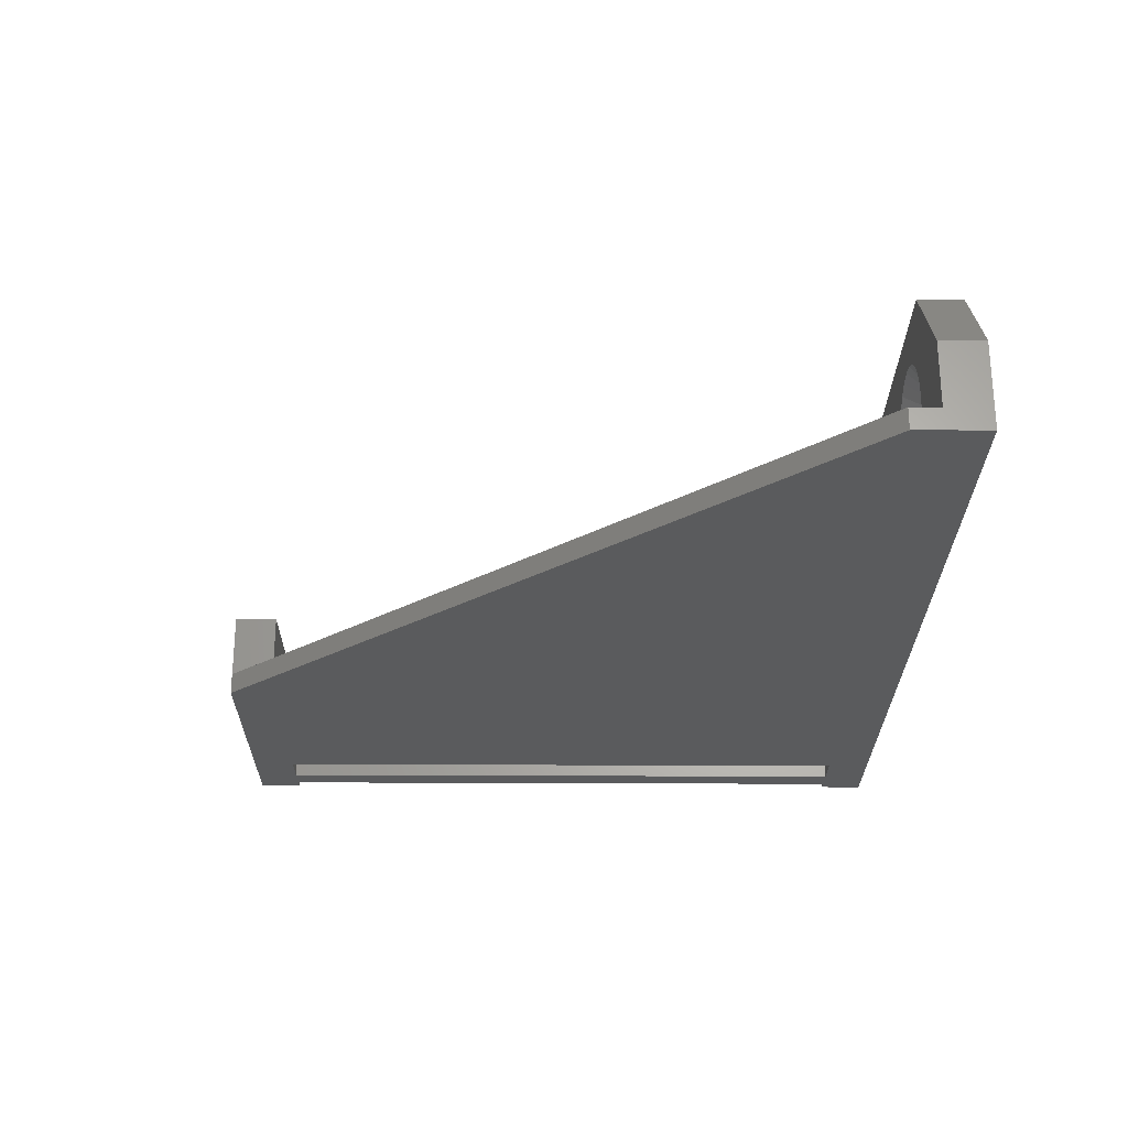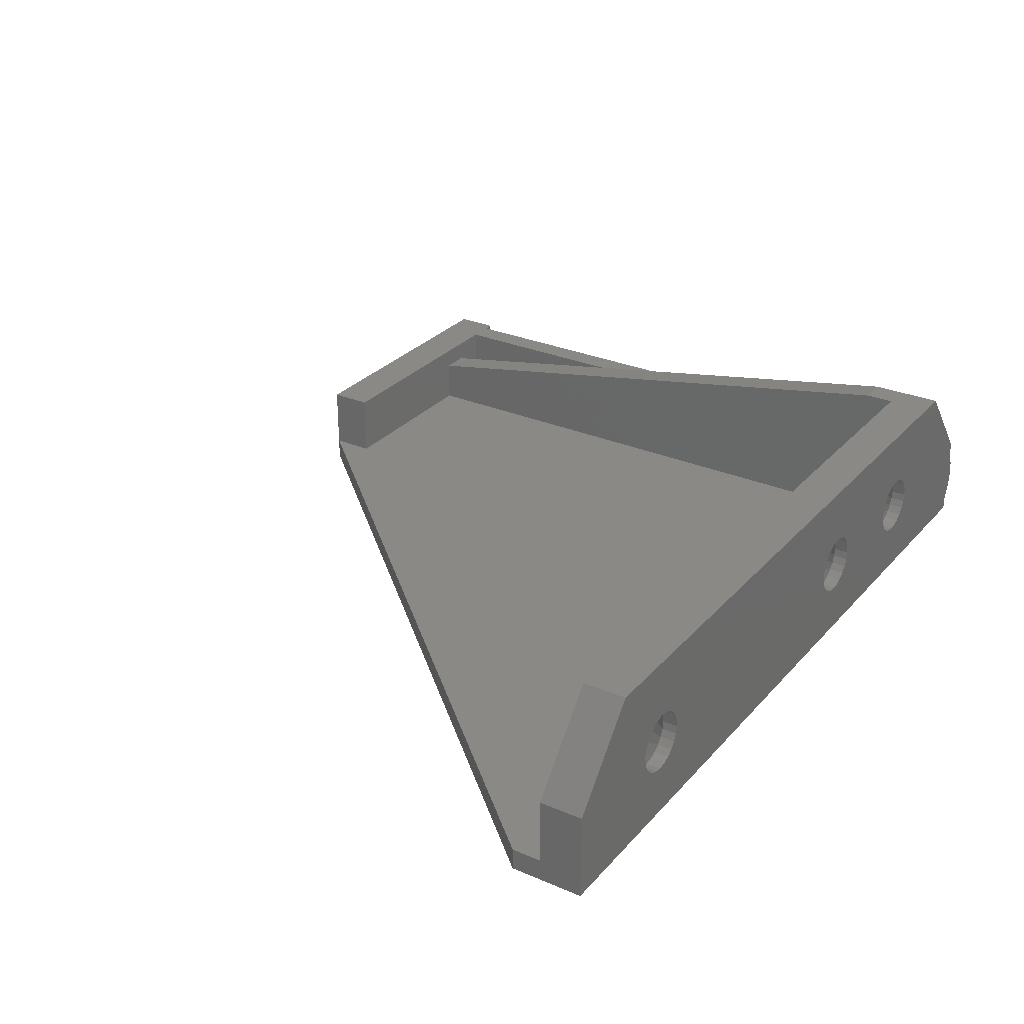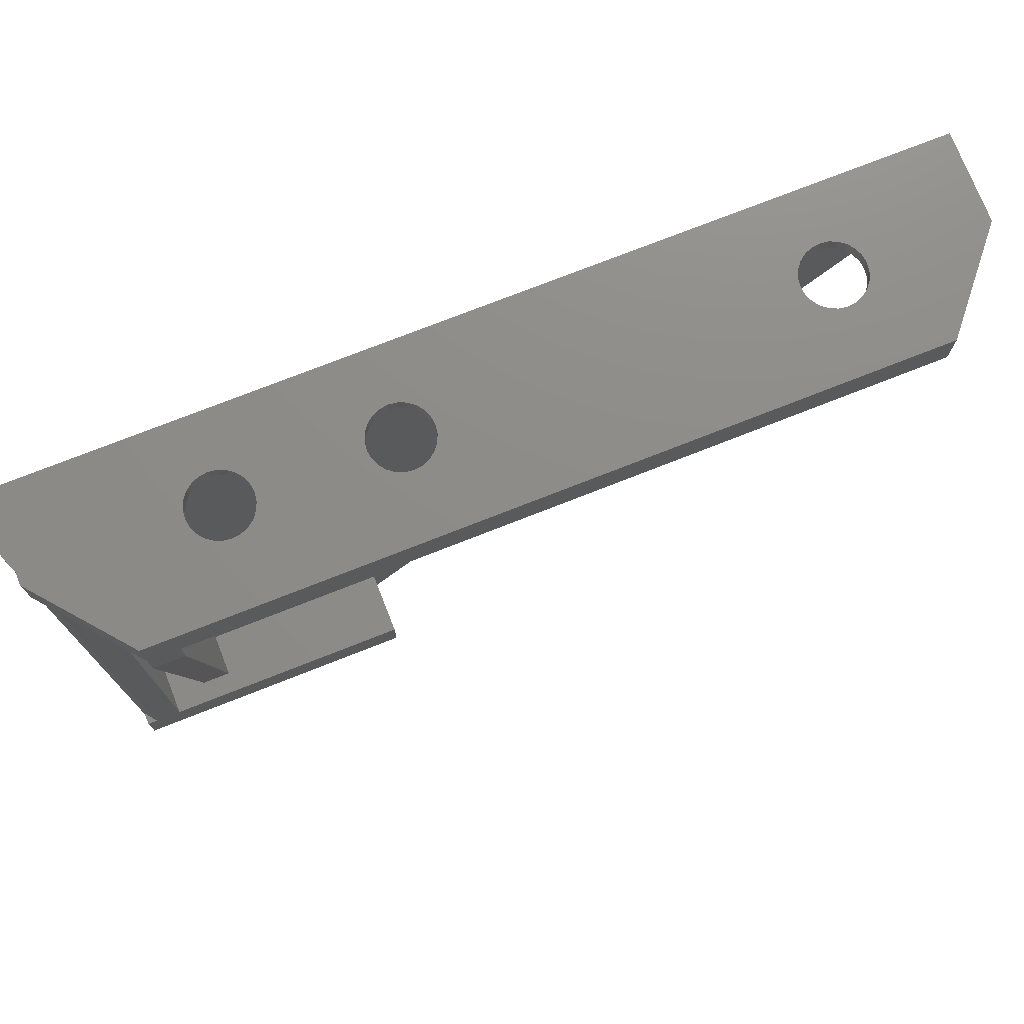
<metadata>
{"format":"stl","ext":"stl","renderer":"f3d","projection":"perspective","resolution":1024,"background":"white","views":[{"elev":-25.7,"azim":89.5,"up":"+Z"},{"elev":28.8,"azim":122.7,"up":"+Z"},{"elev":74.9,"azim":-21.5,"up":"+Y"}]}
</metadata>
<code>
# stl→obj: 350 verts, 712 faces
v 0 -40 5.116
v 20 -40 6
v 0 -40 6
v -0.4603 -40 4.061
v -0.0507 -40 5.05
v 0 -40 0.8839
v -0.6 -40 3
v -0.4603 -40 1.939
v 20 -40 1.5
v -0.0507 -40 0.95
v 20 -40 8.882e-15
v 0 -40 8.882e-15
v 2.5 -37 6
v 2.5 6 -1.332e-15
v 2.5 6 6
v 2.5 -37 8.216e-15
v 12.54 9 7.728
v 5 9 12
v 22.46 9 7.728
v 12 9 7.8
v 21.95 9 7.519
v 13.05 9 7.519
v 21.52 9 7.185
v 13.48 9 7.185
v 21.18 9 6.75
v 13.82 9 6.75
v 20.97 9 6.244
v 14.03 9 6.244
v 20.9 9 5.7
v 14.1 9 5.7
v 20.97 9 5.156
v 14.03 9 5.156
v 21.18 9 4.65
v 13.82 9 4.65
v 21.52 9 4.215
v 13.48 9 4.215
v 21.95 9 3.881
v 13.05 9 3.881
v 22.46 9 3.672
v 12.54 9 3.672
v 23 9 3.6
v 12 9 3.6
v 48.95 9 7.519
v 55 9 12
v 49.46 9 7.728
v 23.54 9 7.728
v 23 9 7.8
v 24.05 9 7.519
v 48.52 9 7.185
v 24.48 9 7.185
v 48.18 9 6.75
v 24.82 9 6.75
v 47.97 9 6.244
v 25.03 9 6.244
v 47.9 9 5.7
v 25.1 9 5.7
v 47.97 9 5.156
v 25.03 9 5.156
v 48.18 9 4.65
v 24.82 9 4.65
v 48.52 9 4.215
v 24.48 9 4.215
v 48.95 9 3.881
v 24.05 9 3.881
v 49.46 9 3.672
v 23.54 9 3.672
v 60 9 -1.998e-15
v 50 9 3.6
v 50 9 7.8
v 50.54 9 7.728
v 51.05 9 7.519
v 51.48 9 7.185
v 51.82 9 6.75
v 52.03 9 6.244
v 60 9 6
v 52.1 9 5.7
v 52.03 9 5.156
v 51.82 9 4.65
v 51.48 9 4.215
v 51.05 9 3.881
v 0 9 -1.998e-15
v 0 9 0.8839
v -0.6 9 3
v -0.4603 9 1.939
v -0.0507 9 0.95
v 50.54 9 3.672
v 11.46 9 7.728
v 10.95 9 7.519
v 10.52 9 7.185
v 10.18 9 6.75
v 9.972 9 6.244
v 0 9 6
v 9.9 9 5.7
v 0 9 5.116
v 9.972 9 5.156
v 10.18 9 4.65
v 10.52 9 4.215
v -0.4603 9 4.061
v 10.95 9 3.881
v 11.46 9 3.672
v -0.0507 9 5.05
v 5 -37 8.216e-15
v 0.7323 -37 8.216e-15
v 0 -37 8.216e-15
v 5 6 -1.332e-15
v 60 4 -8.882e-16
v 0.7323 6 -1.332e-15
v 0 6 -1.332e-15
v 0.7323 6 6
v 20 -37 6
v 0.7323 -37 6
v 0 -37 6
v 0.6009 6 5.899
v 0.6009 -37 5.899
v 0 6 5.116
v 0 -37 5.116
v 0.6009 6 0.1009
v 0.6009 -37 0.1009
v 0 6 0.8839
v 0 -37 0.8839
v 5 4 12
v 5 6 12
v 5 -37 4.545
v 60 4 1.5
v 60 6 1.5
v 60 6 6
v 7 6 1.5
v 20 -37 1.5
v 7 -37 1.5
v 24.04 6 9.568
v 55 6 12
v 23.03 6 9.701
v 49.97 6 9.701
v 50 6 9.705
v 48.96 6 9.568
v 24.98 6 9.178
v 48.02 6 9.178
v 25 6 9.168
v 48 6 9.168
v 25.02 6 9.152
v 47.98 6 9.152
v 25.83 6 8.532
v 47.17 6 8.532
v 25.85 6 8.511
v 47.15 6 8.511
v 26.47 6 7.702
v 46.53 6 7.702
v 26.86 6 6.761
v 46.14 6 6.761
v 26.87 6 6.737
v 46.13 6 6.737
v 26.87 6 6.711
v 46.13 6 6.711
v 27 6 5.7
v 46 6 5.7
v 26.87 6 4.689
v 46.13 6 4.689
v 26.87 6 4.663
v 46.13 6 4.663
v 26.86 6 4.639
v 46.14 6 4.639
v 26.47 6 3.698
v 46.53 6 3.698
v 25.85 6 2.889
v 47.15 6 2.889
v 25.83 6 2.868
v 47.17 6 2.868
v 25.81 6 2.852
v 47.19 6 2.852
v 25 6 2.232
v 48 6 2.232
v 24.06 6 1.842
v 48.94 6 1.842
v 24.04 6 1.832
v 48.96 6 1.832
v 24.01 6 1.828
v 48.99 6 1.828
v 23 6 1.695
v 50 6 1.695
v 13.04 6 9.568
v 7 6 12
v 12.03 6 9.701
v 22.97 6 9.701
v 23 6 9.705
v 21.96 6 9.568
v 13.98 6 9.178
v 21.02 6 9.178
v 14 6 9.168
v 21 6 9.168
v 14.02 6 9.152
v 20.98 6 9.152
v 14.83 6 8.532
v 20.17 6 8.532
v 14.85 6 8.511
v 20.15 6 8.511
v 15.47 6 7.702
v 19.53 6 7.702
v 15.86 6 6.761
v 19.14 6 6.761
v 15.87 6 6.737
v 19.13 6 6.737
v 15.87 6 6.711
v 19.13 6 6.711
v 16 6 5.7
v 19 6 5.7
v 15.87 6 4.689
v 19.13 6 4.689
v 15.87 6 4.663
v 19.13 6 4.663
v 15.86 6 4.639
v 19.14 6 4.639
v 15.47 6 3.698
v 19.53 6 3.698
v 14.85 6 2.889
v 20.15 6 2.889
v 14.83 6 2.868
v 20.17 6 2.868
v 14.81 6 2.852
v 20.19 6 2.852
v 14 6 2.232
v 21 6 2.232
v 13.06 6 1.842
v 21.94 6 1.842
v 13.04 6 1.832
v 21.96 6 1.832
v 13.01 6 1.828
v 21.99 6 1.828
v 12 6 1.695
v 12 6 9.705
v 11.97 6 9.701
v 10.96 6 9.568
v 10.02 6 9.178
v 9.998 6 9.168
v 9.977 6 9.152
v 9.168 6 8.532
v 9.152 6 8.511
v 8.532 6 7.702
v 8.142 6 6.761
v 8.132 6 6.737
v 8.128 6 6.711
v 7.995 6 5.7
v 8.128 6 4.689
v 9.189 6 2.852
v 9.168 6 2.868
v 10.99 6 1.828
v 10.96 6 1.832
v 10.94 6 1.842
v 9.998 6 2.232
v 9.152 6 2.889
v 8.532 6 3.698
v 8.142 6 4.639
v 8.132 6 4.663
v 50.03 6 9.701
v 51.04 6 9.568
v 51.98 6 9.178
v 52 6 9.168
v 52.02 6 9.152
v 52.83 6 8.532
v 52.85 6 8.511
v 53.47 6 7.702
v 53.86 6 6.761
v 53.87 6 6.737
v 53.87 6 6.711
v 54 6 5.7
v 53.87 6 4.689
v 53.87 6 4.663
v 53.86 6 4.639
v 53.47 6 3.698
v 52.85 6 2.889
v 52.83 6 2.868
v 52.81 6 2.852
v 52 6 2.232
v 51.01 6 1.828
v 51.06 6 1.842
v 51.04 6 1.832
v 0 6 6
v 7 4 12
v 7 -37 4.545
v 14.1 8 5.7
v 14.03 8 6.244
v 9.972 8 6.244
v 9.9 8 5.7
v 12.54 8 7.728
v 13.05 8 7.519
v 11.46 8 3.672
v 10.95 8 3.881
v 13.82 8 6.75
v 10.52 8 7.185
v 10.95 8 7.519
v 10.18 8 6.75
v 13.48 8 4.215
v 13.05 8 3.881
v 9.972 8 5.156
v 10.18 8 4.65
v 10.52 8 4.215
v 13.48 8 7.185
v 11.46 8 7.728
v 12 8 7.8
v 13.82 8 4.65
v 14.03 8 5.156
v 12.54 8 3.672
v 12 8 3.6
v 25.1 8 5.7
v 25.03 8 6.244
v 20.97 8 6.244
v 20.9 8 5.7
v 23.54 8 7.728
v 24.05 8 7.519
v 22.46 8 3.672
v 21.95 8 3.881
v 24.82 8 6.75
v 21.52 8 7.185
v 21.95 8 7.519
v 21.18 8 6.75
v 24.48 8 4.215
v 24.05 8 3.881
v 20.97 8 5.156
v 21.18 8 4.65
v 21.52 8 4.215
v 24.48 8 7.185
v 22.46 8 7.728
v 23 8 7.8
v 24.82 8 4.65
v 25.03 8 5.156
v 23.54 8 3.672
v 23 8 3.6
v 52.1 8 5.7
v 52.03 8 6.244
v 47.97 8 6.244
v 47.9 8 5.7
v 50.54 8 7.728
v 51.05 8 7.519
v 49.46 8 3.672
v 48.95 8 3.881
v 51.82 8 6.75
v 48.52 8 7.185
v 48.95 8 7.519
v 48.18 8 6.75
v 51.48 8 4.215
v 51.05 8 3.881
v 47.97 8 5.156
v 48.18 8 4.65
v 48.52 8 4.215
v 51.48 8 7.185
v 49.46 8 7.728
v 50 8 7.8
v 51.82 8 4.65
v 52.03 8 5.156
v 50.54 8 3.672
v 50 8 3.6
f 1 2 3
f 4 1 5
f 1 4 6
f 6 4 7
f 6 7 8
f 1 6 9
f 6 8 10
f 1 9 2
f 11 6 12
f 6 11 9
f 13 14 15
f 14 13 16
f 17 18 19
f 18 17 20
f 21 17 19
f 21 22 17
f 23 22 21
f 23 24 22
f 25 24 23
f 25 26 24
f 27 26 25
f 27 28 26
f 29 28 27
f 29 30 28
f 31 30 29
f 31 32 30
f 33 32 31
f 33 34 32
f 35 34 33
f 35 36 34
f 37 36 35
f 37 38 36
f 39 38 37
f 39 40 38
f 41 40 39
f 40 41 42
f 43 44 45
f 44 46 47
f 48 44 43
f 44 48 46
f 49 48 43
f 49 50 48
f 51 50 49
f 51 52 50
f 53 52 51
f 53 54 52
f 55 54 53
f 55 56 54
f 57 56 55
f 57 58 56
f 59 58 57
f 59 60 58
f 61 60 59
f 61 62 60
f 63 62 61
f 63 64 62
f 65 64 63
f 65 66 64
f 67 65 68
f 65 67 66
f 45 44 69
f 44 70 69
f 44 71 70
f 44 72 71
f 44 73 72
f 44 74 73
f 75 74 44
f 75 76 74
f 75 77 76
f 75 78 77
f 67 78 75
f 78 67 79
f 79 67 80
f 66 67 41
f 81 41 67
f 42 82 83
f 83 82 84
f 84 82 85
f 80 67 86
f 67 68 86
f 41 81 42
f 42 81 82
f 44 47 18
f 19 18 47
f 87 18 20
f 88 18 87
f 89 18 88
f 90 18 89
f 91 18 90
f 91 92 18
f 93 92 91
f 94 93 95
f 93 94 92
f 96 94 95
f 83 94 96
f 83 96 97
f 98 94 83
f 83 97 99
f 83 99 100
f 83 100 42
f 94 98 101
f 12 102 11
f 16 103 14
f 102 12 16
f 16 12 103
f 103 12 104
f 105 106 11
f 105 11 102
f 106 105 67
f 81 105 14
f 107 14 103
f 81 14 107
f 81 107 108
f 105 81 67
f 15 109 13
f 13 2 110
f 111 13 109
f 3 13 111
f 3 111 112
f 13 3 2
f 7 98 83
f 98 7 4
f 113 111 109
f 111 113 114
f 101 115 94
f 115 116 113
f 101 116 115
f 5 116 101
f 116 5 1
f 113 116 114
f 4 101 98
f 101 4 5
f 10 84 85
f 84 10 8
f 8 83 84
f 83 8 7
f 117 118 119
f 119 85 82
f 120 119 118
f 119 120 85
f 10 120 6
f 120 10 85
f 118 107 103
f 107 118 117
f 105 121 122
f 123 105 102
f 105 123 121
f 9 106 124
f 106 9 11
f 125 75 126
f 75 125 67
f 106 125 124
f 125 106 67
f 127 124 125
f 124 127 128
f 128 127 129
f 124 128 9
f 130 131 132
f 131 133 134
f 135 131 130
f 131 135 133
f 136 135 130
f 136 137 135
f 138 137 136
f 138 139 137
f 140 139 138
f 140 141 139
f 142 141 140
f 142 143 141
f 144 143 142
f 144 145 143
f 146 145 144
f 146 147 145
f 148 147 146
f 148 149 147
f 150 149 148
f 150 151 149
f 152 151 150
f 152 153 151
f 154 153 152
f 154 155 153
f 156 155 154
f 156 157 155
f 158 157 156
f 158 159 157
f 160 159 158
f 160 161 159
f 162 161 160
f 162 163 161
f 164 163 162
f 164 165 163
f 166 165 164
f 166 167 165
f 168 167 166
f 168 169 167
f 170 169 168
f 170 171 169
f 172 171 170
f 172 173 171
f 174 173 172
f 174 175 173
f 176 175 174
f 176 177 175
f 178 177 176
f 177 178 179
f 180 181 182
f 181 183 184
f 185 181 180
f 181 185 183
f 186 185 180
f 186 187 185
f 188 187 186
f 188 189 187
f 190 189 188
f 190 191 189
f 192 191 190
f 192 193 191
f 194 193 192
f 194 195 193
f 196 195 194
f 196 197 195
f 198 197 196
f 198 199 197
f 200 199 198
f 200 201 199
f 202 201 200
f 202 203 201
f 204 203 202
f 204 205 203
f 206 205 204
f 206 207 205
f 208 207 206
f 208 209 207
f 210 209 208
f 210 211 209
f 212 211 210
f 212 213 211
f 214 213 212
f 214 215 213
f 216 215 214
f 216 217 215
f 218 217 216
f 218 219 217
f 220 219 218
f 220 221 219
f 222 221 220
f 222 223 221
f 224 223 222
f 224 225 223
f 226 225 224
f 226 227 225
f 228 227 226
f 227 228 178
f 182 181 229
f 181 230 229
f 181 231 230
f 181 232 231
f 181 233 232
f 181 234 233
f 181 235 234
f 181 236 235
f 181 237 236
f 181 238 237
f 181 239 238
f 181 240 239
f 181 241 240
f 127 241 181
f 241 127 242
f 127 243 244
f 127 245 246
f 127 178 228
f 178 127 179
f 245 127 228
f 247 127 246
f 248 127 247
f 243 127 248
f 249 127 244
f 250 127 249
f 251 127 250
f 252 127 251
f 242 127 252
f 181 184 131
f 132 131 184
f 253 131 134
f 254 131 253
f 255 131 254
f 256 131 255
f 257 131 256
f 258 131 257
f 259 131 258
f 260 131 259
f 126 260 261
f 126 261 262
f 126 262 263
f 260 126 131
f 264 126 263
f 265 126 264
f 266 126 265
f 125 266 267
f 125 267 268
f 125 268 269
f 125 269 270
f 125 270 271
f 125 271 272
f 125 273 179
f 266 125 126
f 274 125 272
f 275 125 274
f 273 125 275
f 125 179 127
f 276 113 109
f 113 276 115
f 109 122 276
f 15 122 109
f 105 15 14
f 15 105 122
f 108 117 119
f 117 108 107
f 131 75 44
f 75 131 126
f 44 181 131
f 18 181 44
f 122 181 18
f 181 122 277
f 277 122 121
f 108 82 81
f 82 108 119
f 115 92 94
f 92 115 276
f 276 18 92
f 18 276 122
f 121 278 277
f 278 121 123
f 277 127 181
f 278 127 277
f 127 278 129
f 12 120 104
f 120 12 6
f 1 112 116
f 112 1 3
f 2 128 110
f 128 2 9
f 114 112 111
f 112 114 116
f 118 104 120
f 104 118 103
f 110 278 13
f 128 278 110
f 278 128 129
f 123 13 278
f 16 123 102
f 123 16 13
f 279 28 30
f 28 279 280
f 281 93 91
f 93 281 282
f 283 22 284
f 22 283 17
f 99 285 100
f 285 99 286
f 280 26 28
f 26 280 287
f 288 88 289
f 88 288 89
f 288 90 89
f 90 288 290
f 38 291 36
f 291 38 292
f 293 96 95
f 96 293 294
f 97 286 99
f 286 97 295
f 294 97 96
f 97 294 295
f 287 24 26
f 24 287 296
f 284 24 296
f 24 284 22
f 297 20 298
f 20 297 87
f 290 91 90
f 91 290 281
f 289 87 297
f 87 289 88
f 299 32 34
f 32 299 300
f 42 301 40
f 301 42 302
f 40 292 38
f 292 40 301
f 100 302 42
f 302 100 285
f 282 95 93
f 95 282 293
f 298 17 283
f 17 298 20
f 300 30 32
f 30 300 279
f 291 34 36
f 34 291 299
f 214 212 299
f 204 202 279
f 202 280 279
f 280 202 200
f 251 293 252
f 293 251 294
f 212 210 299
f 206 204 279
f 284 186 283
f 186 284 188
f 290 237 238
f 301 226 224
f 226 301 302
f 291 214 299
f 214 291 216
f 220 218 292
f 247 285 286
f 285 247 246
f 228 302 245
f 297 231 232
f 289 232 233
f 232 289 297
f 282 240 241
f 206 300 208
f 300 206 279
f 210 300 299
f 300 210 208
f 222 220 292
f 301 222 292
f 222 301 224
f 242 293 282
f 293 242 252
f 247 286 248
f 248 286 243
f 250 294 251
f 226 302 228
f 283 180 182
f 290 236 237
f 240 281 239
f 281 240 282
f 281 238 239
f 238 281 290
f 242 282 241
f 218 291 292
f 291 218 216
f 285 245 302
f 245 285 246
f 249 294 250
f 198 196 287
f 280 198 287
f 198 280 200
f 186 180 283
f 297 230 231
f 236 288 235
f 288 236 290
f 288 234 235
f 243 295 244
f 295 243 286
f 249 295 294
f 295 249 244
f 196 194 287
f 230 298 229
f 298 230 297
f 298 182 229
f 182 298 283
f 234 289 233
f 289 234 288
f 192 190 296
f 296 194 192
f 194 296 287
f 284 190 188
f 190 284 296
f 303 54 56
f 54 303 304
f 305 29 27
f 29 305 306
f 307 48 308
f 48 307 46
f 37 309 39
f 309 37 310
f 304 52 54
f 52 304 311
f 312 21 313
f 21 312 23
f 312 25 23
f 25 312 314
f 64 315 62
f 315 64 316
f 317 33 31
f 33 317 318
f 35 310 37
f 310 35 319
f 318 35 33
f 35 318 319
f 311 50 52
f 50 311 320
f 308 50 320
f 50 308 48
f 321 47 322
f 47 321 19
f 314 27 25
f 27 314 305
f 313 19 321
f 19 313 21
f 323 58 60
f 58 323 324
f 41 325 66
f 325 41 326
f 66 316 64
f 316 66 325
f 39 326 41
f 326 39 309
f 306 31 29
f 31 306 317
f 322 46 307
f 46 322 47
f 324 56 58
f 56 324 303
f 315 60 62
f 60 315 323
f 164 162 323
f 154 152 303
f 152 304 303
f 304 152 150
f 211 317 209
f 317 211 318
f 162 160 323
f 156 154 303
f 308 136 307
f 136 308 138
f 314 197 199
f 325 176 174
f 176 325 326
f 315 164 323
f 164 315 166
f 170 168 316
f 223 309 310
f 309 223 225
f 178 326 227
f 321 185 187
f 313 187 189
f 187 313 321
f 306 203 205
f 156 324 158
f 324 156 303
f 160 324 323
f 324 160 158
f 172 170 316
f 325 172 316
f 172 325 174
f 207 317 306
f 317 207 209
f 223 310 221
f 221 310 219
f 213 318 211
f 176 326 178
f 307 130 132
f 314 195 197
f 203 305 201
f 305 203 306
f 305 199 201
f 199 305 314
f 207 306 205
f 168 315 316
f 315 168 166
f 309 227 326
f 227 309 225
f 215 318 213
f 148 146 311
f 304 148 311
f 148 304 150
f 136 130 307
f 321 183 185
f 195 312 193
f 312 195 314
f 312 191 193
f 219 319 217
f 319 219 310
f 215 319 318
f 319 215 217
f 146 144 311
f 183 322 184
f 322 183 321
f 322 132 184
f 132 322 307
f 191 313 189
f 313 191 312
f 142 140 320
f 320 144 142
f 144 320 311
f 308 140 138
f 140 308 320
f 327 74 76
f 74 327 328
f 329 55 53
f 55 329 330
f 331 71 332
f 71 331 70
f 63 333 65
f 333 63 334
f 328 73 74
f 73 328 335
f 336 43 337
f 43 336 49
f 336 51 49
f 51 336 338
f 80 339 79
f 339 80 340
f 341 59 57
f 59 341 342
f 61 334 63
f 334 61 343
f 342 61 59
f 61 342 343
f 335 72 73
f 72 335 344
f 332 72 344
f 72 332 71
f 345 69 346
f 69 345 45
f 346 70 331
f 70 346 69
f 338 53 51
f 53 338 329
f 337 45 345
f 45 337 43
f 347 77 78
f 77 347 348
f 68 349 86
f 349 68 350
f 86 340 80
f 340 86 349
f 65 350 68
f 350 65 333
f 330 57 55
f 57 330 341
f 348 76 77
f 76 348 327
f 339 78 79
f 78 339 347
f 264 263 327
f 263 328 327
f 328 263 262
f 265 348 266
f 348 265 327
f 157 341 330
f 341 157 159
f 345 135 137
f 268 267 347
f 265 264 327
f 349 273 275
f 273 349 350
f 338 147 149
f 339 269 347
f 269 339 270
f 269 268 347
f 349 274 340
f 274 349 275
f 333 177 350
f 177 333 175
f 163 342 161
f 173 334 171
f 331 254 253
f 338 145 147
f 153 329 151
f 329 153 330
f 267 348 347
f 348 267 266
f 271 339 340
f 339 271 270
f 161 341 159
f 341 161 342
f 165 342 163
f 179 350 177
f 273 350 179
f 255 254 331
f 145 336 143
f 336 145 338
f 329 149 151
f 149 329 338
f 330 153 155
f 157 330 155
f 272 271 340
f 274 272 340
f 173 333 334
f 333 173 175
f 171 334 169
f 260 259 335
f 332 255 331
f 255 332 256
f 133 346 134
f 346 133 345
f 345 133 135
f 336 141 143
f 169 343 167
f 343 169 334
f 165 343 342
f 343 165 167
f 261 260 335
f 328 261 335
f 261 328 262
f 346 253 134
f 253 346 331
f 141 337 139
f 337 141 336
f 337 137 139
f 137 337 345
f 344 259 258
f 259 344 335
f 332 257 256
f 257 332 344
f 258 257 344

</code>
